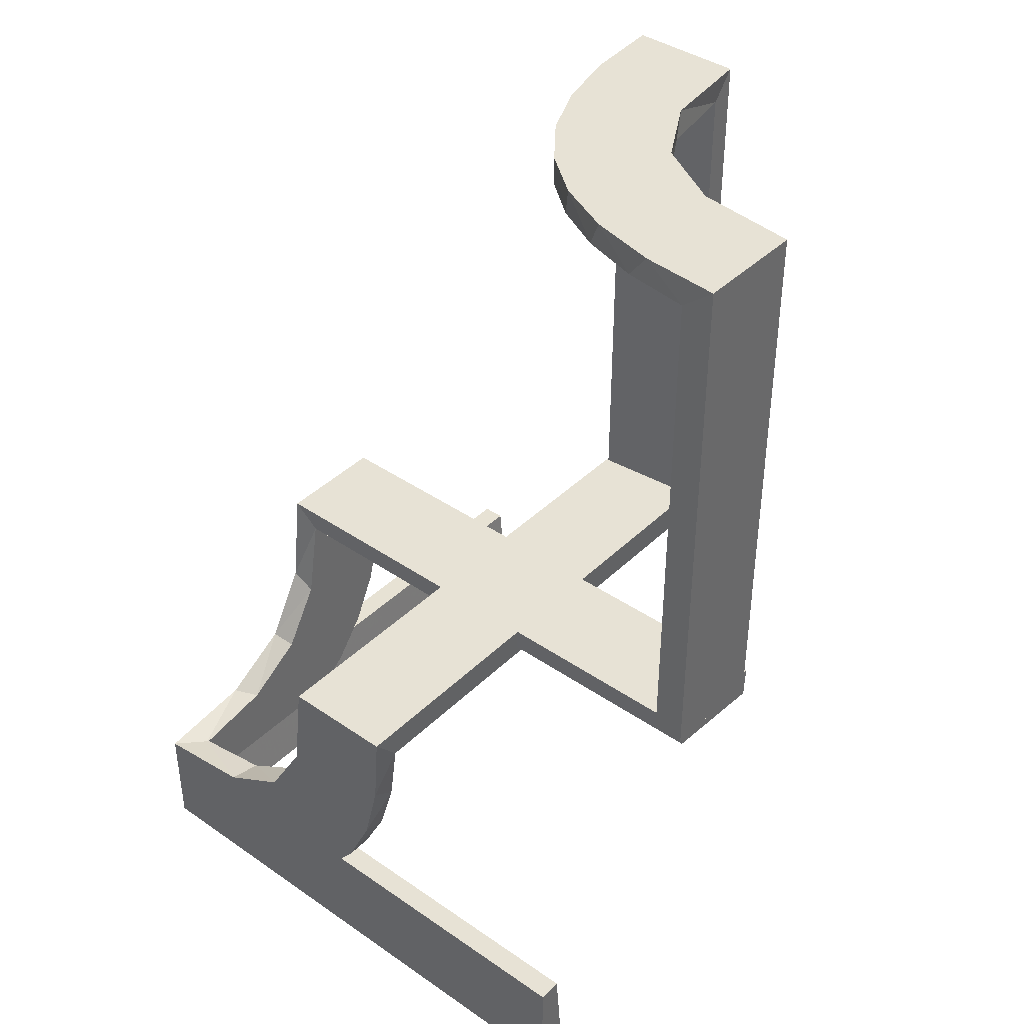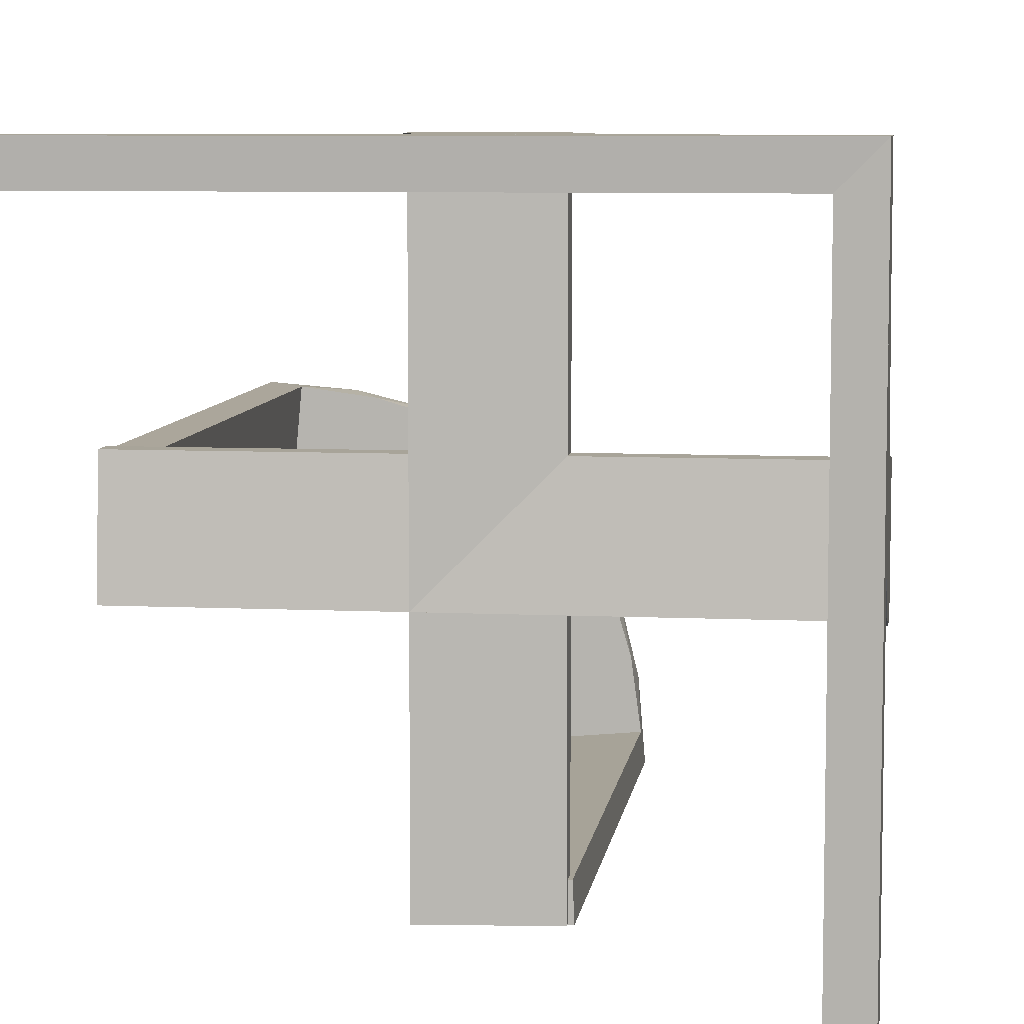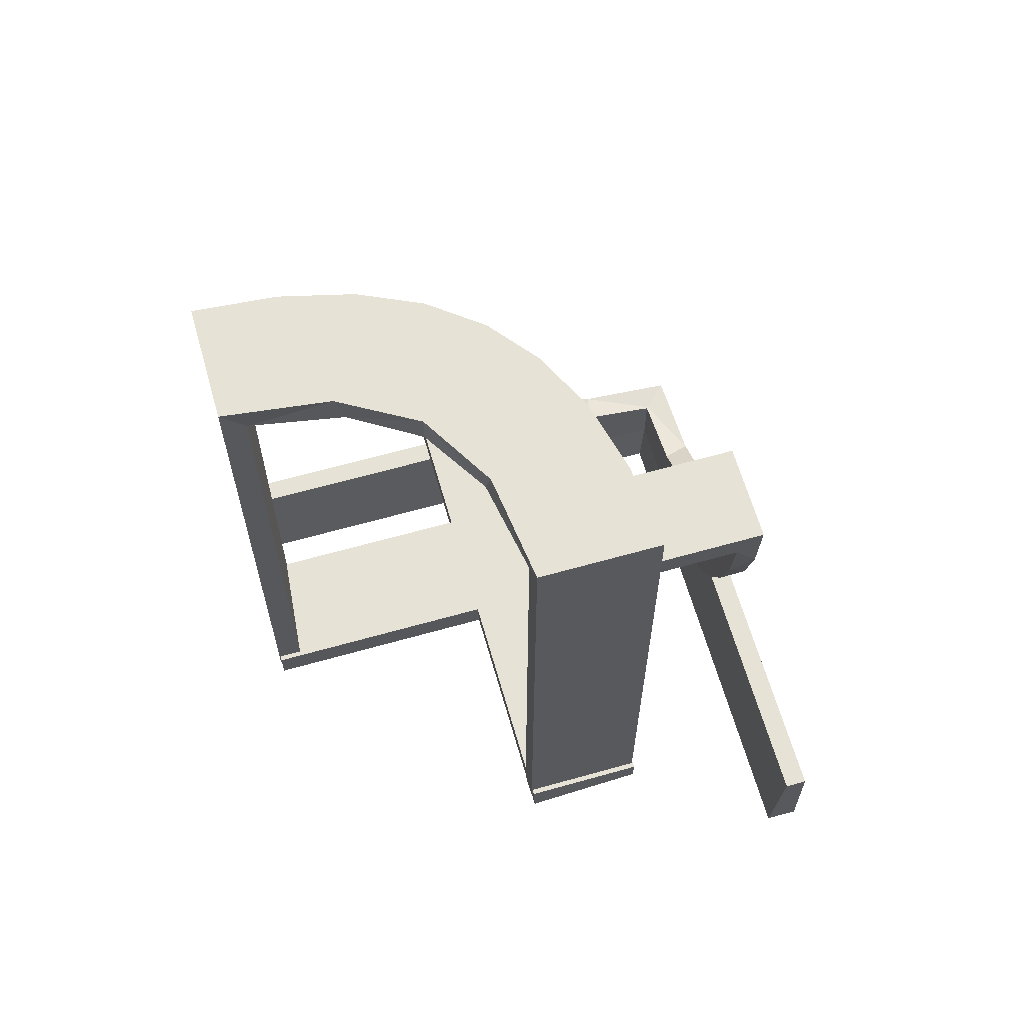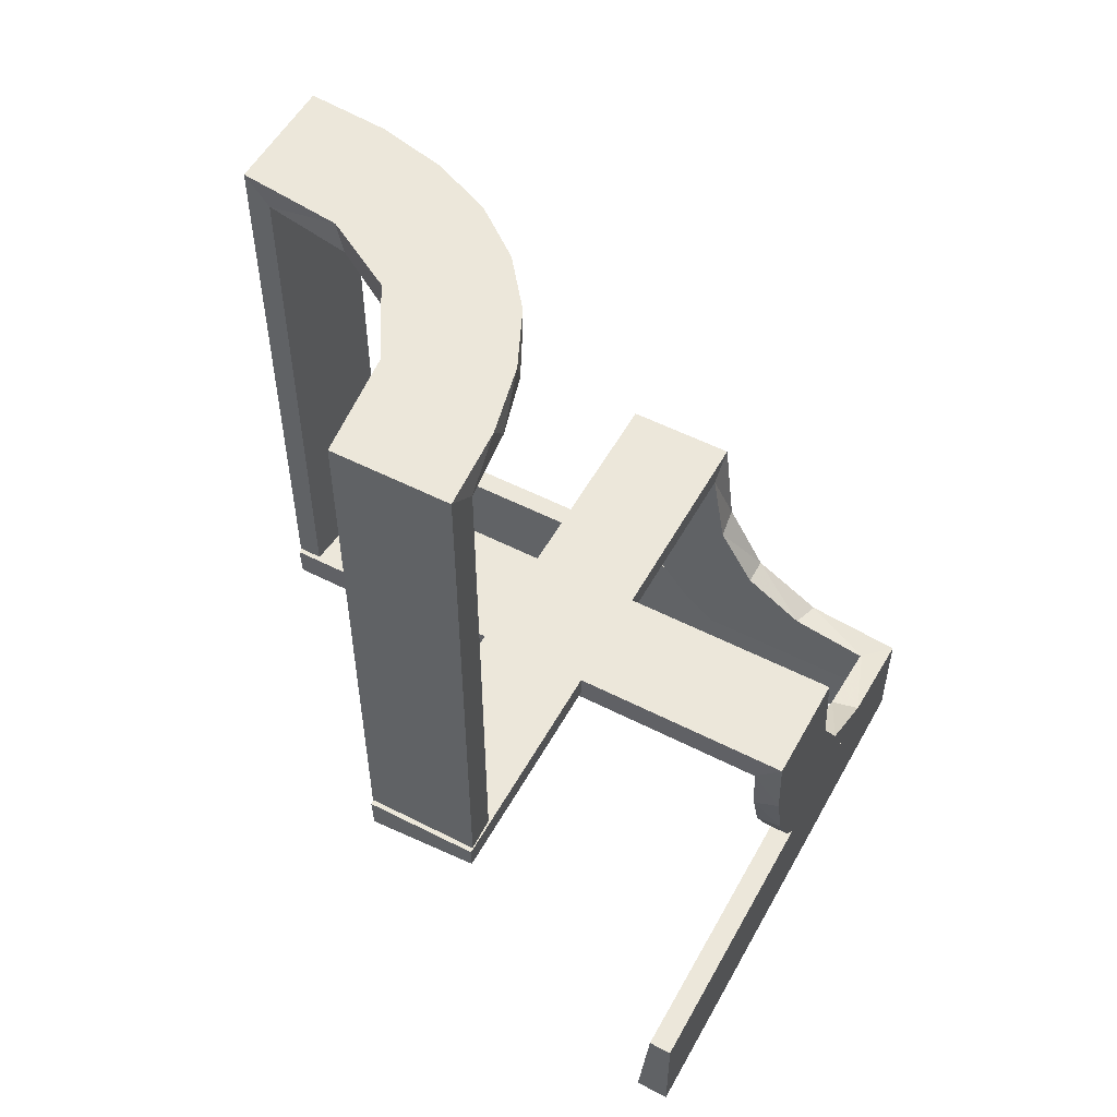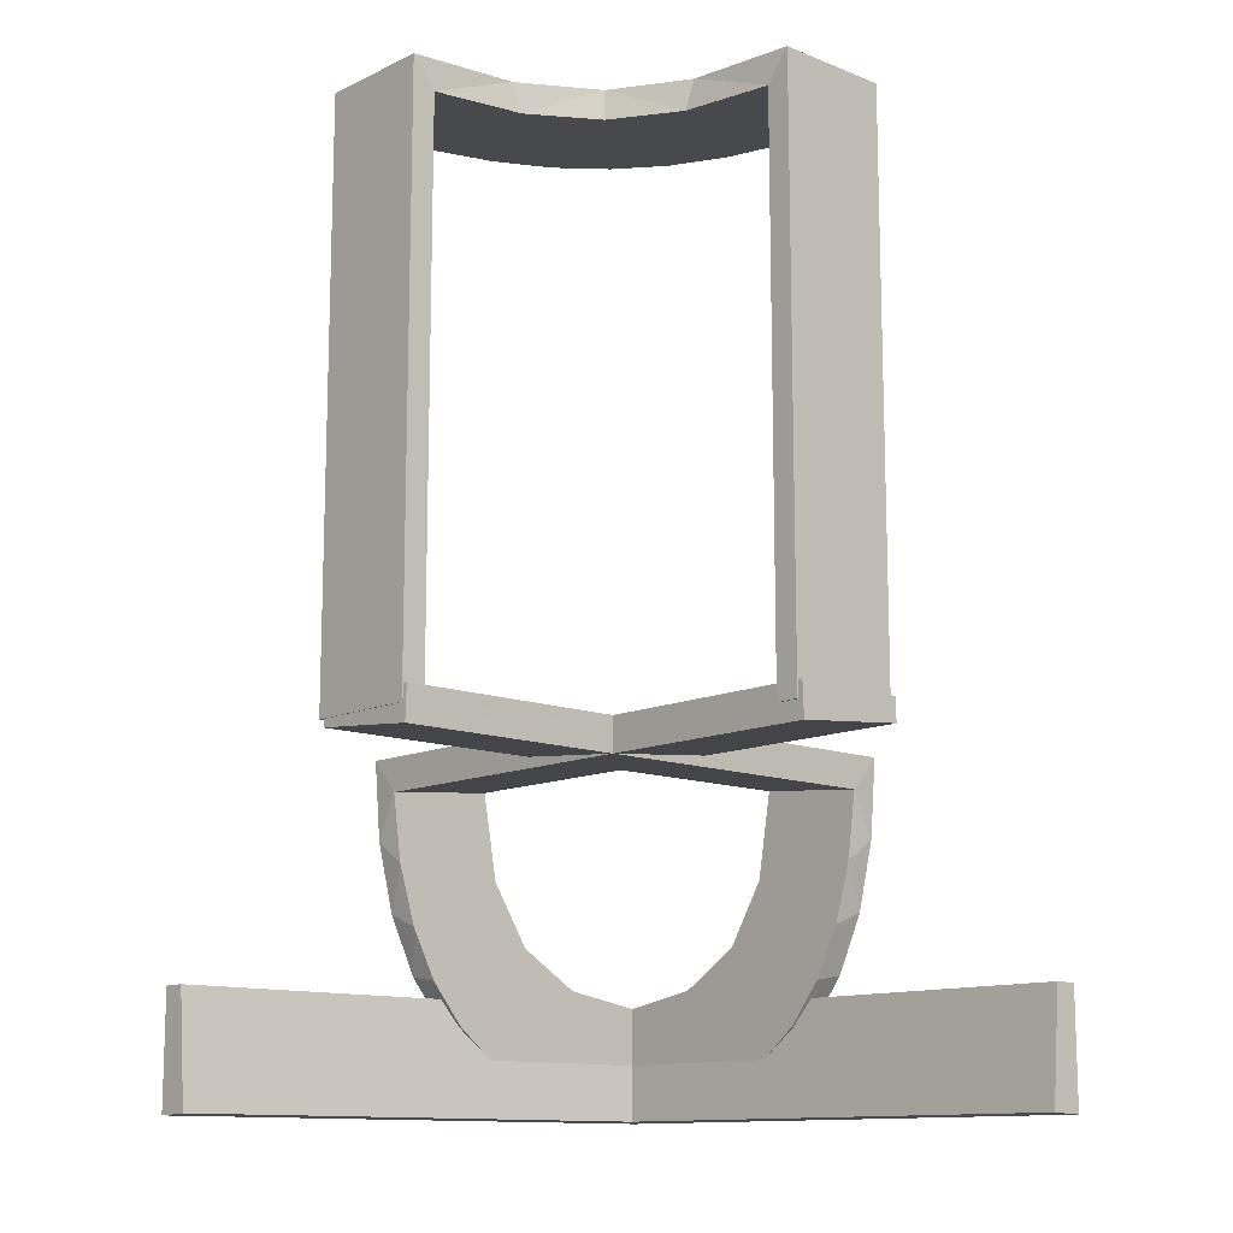
<metadata>
{"format":"obj","ext":"obj","renderer":"f3d","projection":"perspective","resolution":1024,"background":"white","views":[{"elev":40.2,"azim":-49.7,"up":"+Z"},{"elev":7.4,"azim":-172.4,"up":"+Y"},{"elev":63.6,"azim":74.1,"up":"+Z"},{"elev":54.0,"azim":118.5,"up":"+Z"},{"elev":-12.4,"azim":47.5,"up":"+Z"}]}
</metadata>
<code>
v 0 0 -0.2861
v 0 0 -0.1861
v 0 -0.08911 -0.1752
v 0 -0.2229 -0.209
v 0 -0.2 0.01389
v 0 -0.2944 -0.05548
v 0 -0.1808 -0.2419
v 0 -0.3 0.01389
v 0 -0.2558 -0.1669
v 0 -0.5 -0.2861
v 0 -0.5 -0.2361
v 0 -0.5 -0.1861
v 0 -0.1891 -0.07522
v 0 -0.1521 -0.1383
v 0 -0.375 -0.2111
v 0 -0.375 -0.2361
v 0 -0.375 -0.2611
v 0 -0.06937 -0.2805
v 0 -0.25 -0.2111
v 0 -0.25 -0.2861
v 0 -0.25 -0.2361
v 0 -0.25 -0.2611
v 0 -0.1296 -0.2657
v 0 -0.2796 -0.1157
v 0.02499 -0.2625 -0.2354
v 0.02499 -0.3812 -0.2354
v 0.02499 -0.5 -0.2354
v 0.271 -0.4781 0.2375
v 0.271 -0.4781 0.1188
v 0.3065 -0.4117 0.5
v 0.2246 -0.2625 -0.008806
v 0.2246 -0.3812 -0.008806
v 0.2944 0 -0.05548
v 0.4263 -0.2064 0.5
v 0.2456 -0.5008 0
v 0.2456 -0.5008 0.125
v 0.2456 -0.5008 0.25
v 0.1956 -0.5008 0
v 0.1956 -0.5008 0.25
v 0.1956 -0.5008 0.5
v 0.2463 -0.4758 0
v 0.2463 -0.4758 0.2375
v 0.2463 -0.4758 0.1188
v 0.4729 -0.2762 0.2375
v 0.4729 -0.2762 0.1188
v 0.02041 -0.025 -0.186
v 0.02041 -0.1833 -0.186
v 0.02041 -0.3417 -0.186
v 0.02041 -0.5 -0.186
v 0.2958 -0.4804 0
v 0.2958 -0.4804 0.475
v 0.2958 -0.4804 0.3167
v 0.2958 -0.4804 0.1583
v 0.0227 -0.2625 -0.2107
v 0.0227 -0.3812 -0.2107
v 0.2796 0 -0.1157
v 0.2493 -0.2625 -0.0111
v 0.2493 -0.3812 -0.0111
v 0.2493 -0.5 -0.0111
v 0.4684 -0.2267 0.2375
v 0.4684 -0.2267 0.1188
v 0.3 0 0.01389
v 0.3 -0.5 0.01389
v 0.3435 -0.3486 0.5
v 0.3435 -0.3486 0.475
v 0.1833 -0.02041 -0.186
v 0.1833 -0.1999 -0.006515
v 0.3101 -0.2479 0.475
v 0.25 0 -0.2111
v 0.25 0 -0.2861
v 0.25 0 -0.2361
v 0.25 0 -0.2611
v 0.25 -0.2 0.01389
v 0.25 -0.275 0.01389
v 0.25 -0.225 0.01389
v 0.25 -0.5 0.01389
v 0.25 -0.375 0.01389
v 0.25 -0.25 0.01389
v 0.06937 0 -0.2805
v 0.2706 -0.5008 0.125
v 0.2706 -0.5008 0.25
v 0.1891 0 -0.07522
v 0.4707 -0.2514 0
v 0.4707 -0.2514 0.2375
v 0.4707 -0.2514 0.1188
v 0.4956 -0.2758 0.125
v 0.4956 -0.2758 0.25
v 0.4956 -0.2258 0.125
v 0.4956 -0.2258 0.25
v 0.4956 -0.3008 0
v 0.4956 -0.3008 0.25
v 0.4956 -0.3008 0.5
v 0.4956 -0.2508 0
v 0.4956 -0.2508 0.125
v 0.4956 -0.2508 0.25
v 0.4956 -0.2008 0
v 0.4956 -0.2008 0.5
v 0.2 0 0.01389
v 0.2 -0.5 0.01389
v 0.2 -0.25 0.01389
v 0.2398 -0.32 0.5
v 0.2988 -0.2625 -0.01568
v 0.2988 -0.025 -0.01568
v 0.2988 -0.5 -0.01568
v 0.2202 -0.3599 0.475
v 0.2625 -0.2741 -0.01339
v 0.2625 -0.02728 -0.2602
v 0.2625 -0.0227 -0.2107
v 0.2625 -0.2493 -0.0111
v 0.2625 -0.02957 -0.2849
v 0.2625 -0.2988 -0.01568
v 0.2625 -0.2246 -0.008806
v 0.2625 -0.02499 -0.2354
v 0.08911 0 -0.1752
v 0.375 0 -0.2111
v 0.375 0 -0.2361
v 0.375 0 -0.2611
v 0.375 -0.275 0.01389
v 0.375 -0.225 0.01389
v 0.375 -0.25 0.01389
v 0.4661 -0.202 0
v 0.4661 -0.202 0.2375
v 0.4661 -0.202 0.475
v 0.2528 -0.025 -0.1716
v 0.2741 -0.2625 -0.01339
v 0.2741 -0.3812 -0.01339
v 0.366 -0.2211 0.5
v 0.08889 -0.025 -0.2769
v 0.025 -0.2229 -0.209
v 0.025 -0.02041 -0.186
v 0.025 -0.09678 -0.1726
v 0.025 -0.2908 -0.075
v 0.025 -0.1855 -0.2389
v 0.025 -0.2755 -0.127
v 0.025 -0.1409 -0.2616
v 0.025 -0.1999 -0.006515
v 0.025 -0.1521 -0.1383
v 0.025 -0.02957 -0.2849
v 0.025 -0.08889 -0.2769
v 0.025 -0.2528 -0.1716
v 0.025 -0.2988 -0.01568
v 0.025 -0.1865 -0.08288
v 0.1409 -0.025 -0.2616
v 0.5 0 -0.2861
v 0.5 0 -0.2361
v 0.5 0 -0.1861
v 0.5 -0.02041 -0.186
v 0.5 -0.2 0.01389
v 0.5 -0.3 0.01389
v 0.5 -0.1999 -0.006515
v 0.5 -0.2493 -0.0111
v 0.5 -0.02957 -0.2849
v 0.5 -0.25 0.01389
v 0.5 -0.2988 -0.01568
v 0.5 -0.02499 -0.2354
v 0.2908 -0.025 -0.075
v 0.3989 -0.3143 0.475
v 0.3091 -0.404 0.475
v 0.1808 0 -0.2419
v 0.2206 -0.5008 0.125
v 0.2206 -0.5008 0.25
v 0.2229 0 -0.209
v 0.2229 -0.025 -0.209
v 0.4068 -0.21 0.475
v 0.2428 -0.3153 0.475
v 0.4065 -0.3117 0.5
v 0.2728 -0.2779 0.5
v 0.2728 -0.2779 0.475
v 0.2755 -0.025 -0.127
v 0.1969 -0.4712 0
v 0.1969 -0.4712 0.2375
v 0.1969 -0.4712 0.475
v 0.2558 0 -0.1669
v 0.2956 -0.5008 0
v 0.2956 -0.5008 0.5
v 0.275 -0.375 0.01389
v 0.275 -0.25 0.01389
v 0.3148 -0.245 0.5
v 0.1865 -0.025 -0.08288
v 0.3417 -0.02041 -0.186
v 0.3417 -0.1999 -0.006515
v 0.09678 -0.025 -0.1726
v 0.2048 -0.4119 0.475
v 0.225 -0.375 0.01389
v 0.225 -0.25 0.01389
v 0.1855 -0.025 -0.2389
v 0.1521 0 -0.1383
v 0.1521 -0.025 -0.1383
v 0.3548 -0.2253 0.475
v 0.02728 -0.2625 -0.2602
v 0.02728 -0.3812 -0.2602
v 0.216 -0.3711 0.5
v 0.1999 -0.025 -0.006515
v 0.1999 -0.1833 -0.006515
v 0.1999 -0.3417 -0.006515
v 0.1999 -0.5 -0.006515
v 0.1296 0 -0.2657
v 0.2216 -0.4735 0.2375
v 0.2216 -0.4735 0.1188
v 0.02957 -0.2625 -0.2849
v 0.02957 -0.025 -0.2849
v 0.02957 -0.5 -0.2849
v 0.4752 -0.3009 0
v 0.4752 -0.3009 0.475
v 0.4752 -0.3009 0.3167
v 0.4752 -0.3009 0.1583
v 0.3813 -0.2741 -0.01339
v 0.3813 -0.02728 -0.2602
v 0.3813 -0.0227 -0.2107
v 0.3813 -0.2493 -0.0111
v 0.3813 -0.2246 -0.008806
v 0.3813 -0.02499 -0.2354
v 0.2013 -0.4314 0.5
f 47 2 46
f 2 114 46
f 188 182 187
f 48 12 47
f 2 47 12
f 12 48 49
f 187 82 179
f 82 98 193
f 194 193 98
f 99 196 195
f 195 100 99
f 194 100 195
f 1 201 79
f 20 200 201
f 143 197 128
f 197 143 159
f 10 202 200
f 159 186 162
f 124 173 162
f 173 124 169
f 56 169 156
f 33 156 103
f 102 62 103
f 102 104 63
f 102 63 62
f 2 79 114
f 114 197 159
f 2 1 79
f 159 162 187
f 173 187 162
f 82 187 173
f 82 33 98
f 82 173 56
f 33 82 56
f 176 77 78
f 77 184 185
f 185 100 98
f 184 100 185
f 78 185 98
f 177 78 62
f 98 62 78
f 63 177 62
f 76 184 77
f 100 184 99
f 99 184 76
f 63 76 176
f 77 176 76
f 177 63 176
f 22 21 16
f 21 19 15
f 11 15 12
f 19 12 15
f 16 15 11
f 10 17 11
f 16 11 17
f 20 22 17
f 21 2 19
f 12 19 2
f 1 2 21
f 20 1 22
f 21 22 1
f 125 57 58
f 57 31 32
f 32 195 196
f 59 32 196
f 126 59 104
f 59 126 58
f 58 32 59
f 102 126 104
f 195 32 31
f 193 194 31
f 195 31 194
f 57 193 31
f 103 57 125
f 125 102 103
f 103 193 57
f 126 102 125
f 156 193 103
f 193 156 179
f 124 163 188
f 124 179 169
f 188 179 124
f 188 186 182
f 182 143 128
f 46 128 201
f 163 186 188
f 191 26 25
f 26 55 54
f 54 47 46
f 47 54 48
f 25 54 46
f 190 201 200
f 201 190 25
f 25 46 201
f 191 190 200
f 55 49 48
f 27 49 55
f 27 26 191
f 191 202 27
f 27 55 26
f 200 202 191
f 49 11 12
f 27 10 11
f 10 27 202
f 11 49 27
f 76 59 196
f 99 76 196
f 59 63 104
f 76 63 59
f 114 182 46
f 182 114 187
f 187 179 188
f 82 193 179
f 194 98 100
f 201 128 79
f 20 201 1
f 197 79 128
f 143 186 159
f 10 200 20
f 186 163 162
f 124 162 163
f 173 169 56
f 56 156 33
f 33 103 62
f 79 197 114
f 114 159 187
f 33 62 98
f 176 78 177
f 77 185 78
f 22 16 17
f 21 15 16
f 20 17 10
f 125 58 126
f 57 32 58
f 156 169 179
f 186 143 182
f 182 128 46
f 191 25 190
f 26 54 25
f 54 55 48
f 52 51 175
f 175 51 30
f 65 64 158
f 53 52 174
f 175 174 52
f 174 50 53
f 64 65 157
f 166 157 204
f 205 91 92
f 90 206 203
f 206 90 91
f 205 206 91
f 40 213 172
f 39 40 172
f 105 183 192
f 192 101 105
f 38 39 171
f 101 167 165
f 68 168 167
f 178 127 189
f 127 34 164
f 34 97 123
f 122 123 97
f 122 96 121
f 122 97 96
f 175 30 213
f 30 64 101
f 192 213 30
f 101 64 167
f 178 167 64
f 166 178 64
f 166 92 34
f 166 127 178
f 34 127 166
f 88 89 94
f 94 95 86
f 87 92 91
f 86 87 91
f 95 92 87
f 89 97 95
f 92 95 97
f 96 97 89
f 93 94 86
f 91 90 86
f 90 93 86
f 96 88 93
f 94 93 88
f 89 88 96
f 161 160 36
f 37 36 80
f 35 174 80
f 81 80 174
f 36 35 80
f 38 35 160
f 36 160 35
f 39 38 160
f 37 81 175
f 174 175 81
f 40 37 175
f 39 161 40
f 37 40 161
f 60 61 85
f 84 85 45
f 45 203 206
f 83 203 45
f 61 121 83
f 83 85 61
f 85 83 45
f 122 121 61
f 206 44 45
f 204 44 205
f 206 205 44
f 84 44 204
f 123 60 84
f 60 123 122
f 123 84 204
f 61 60 122
f 164 123 204
f 157 164 204
f 157 189 164
f 68 65 168
f 68 189 157
f 65 68 157
f 65 158 165
f 158 51 183
f 51 172 183
f 168 65 165
f 199 198 42
f 43 42 28
f 28 51 52
f 52 53 28
f 42 51 28
f 198 171 172
f 172 42 198
f 42 172 51
f 199 171 198
f 29 53 50
f 41 29 50
f 41 199 43
f 199 41 170
f 41 43 29
f 171 199 170
f 50 174 35
f 41 35 38
f 38 170 41
f 50 35 41
f 93 203 83
f 90 203 93
f 83 121 96
f 93 83 96
f 51 158 30
f 64 30 158
f 64 157 166
f 166 204 92
f 205 92 204
f 213 183 172
f 39 172 171
f 183 213 192
f 101 165 105
f 38 171 170
f 167 168 165
f 68 167 178
f 178 189 68
f 127 164 189
f 34 123 164
f 175 213 40
f 30 101 192
f 92 97 34
f 89 95 94
f 95 87 86
f 161 36 37
f 37 80 81
f 39 160 161
f 60 85 84
f 84 45 44
f 158 105 165
f 158 183 105
f 199 42 43
f 43 28 29
f 53 29 28
f 66 130 2
f 2 130 3
f 137 14 131
f 180 66 146
f 2 146 66
f 146 147 180
f 14 137 142
f 13 142 136
f 67 5 136
f 148 181 150
f 181 148 73
f 5 67 73
f 67 181 73
f 1 18 138
f 70 1 138
f 135 139 23
f 23 7 135
f 144 70 110
f 7 4 133
f 140 129 4
f 9 24 134
f 24 6 132
f 6 8 141
f 111 141 8
f 111 149 154
f 111 8 149
f 18 2 3
f 7 3 14
f 2 18 1
f 3 7 23
f 23 18 3
f 7 14 4
f 9 4 14
f 14 13 9
f 13 5 6
f 6 24 13
f 118 74 78
f 120 78 75
f 75 5 73
f 119 75 73
f 78 5 75
f 74 8 78
f 5 78 8
f 149 8 74
f 153 120 119
f 73 148 119
f 148 153 119
f 149 118 153
f 120 153 118
f 74 118 149
f 72 117 116
f 71 116 115
f 145 146 115
f 69 115 146
f 116 145 115
f 144 145 117
f 116 117 145
f 70 144 117
f 71 69 2
f 146 2 69
f 1 71 2
f 70 72 1
f 71 1 72
f 106 207 210
f 109 210 211
f 211 150 181
f 151 150 211
f 207 154 151
f 151 210 207
f 210 151 211
f 111 154 207
f 181 112 211
f 136 112 67
f 181 67 112
f 109 112 136
f 111 207 106
f 111 106 141
f 109 141 106
f 141 109 136
f 132 141 136
f 136 142 132
f 140 137 129
f 140 134 142
f 137 140 142
f 137 131 133
f 139 131 130
f 130 138 139
f 139 135 131
f 129 137 133
f 208 107 113
f 212 113 108
f 108 130 66
f 66 180 108
f 113 130 108
f 107 110 138
f 138 113 107
f 113 138 130
f 208 110 107
f 209 180 147
f 155 209 147
f 155 208 212
f 208 155 152
f 155 212 209
f 110 208 152
f 147 146 145
f 155 145 144
f 144 152 155
f 145 155 147
f 153 150 151
f 148 150 153
f 151 154 149
f 153 151 149
f 130 131 3
f 14 3 131
f 14 142 13
f 13 136 5
f 18 139 138
f 70 138 110
f 139 18 23
f 7 133 135
f 144 110 152
f 4 129 133
f 140 4 9
f 9 134 140
f 24 132 134
f 6 141 132
f 13 24 9
f 5 8 6
f 118 78 120
f 120 75 119
f 72 116 71
f 71 115 69
f 70 117 72
f 106 210 109
f 109 211 112
f 142 134 132
f 131 135 133
f 208 113 212
f 212 108 209
f 180 209 108

</code>
